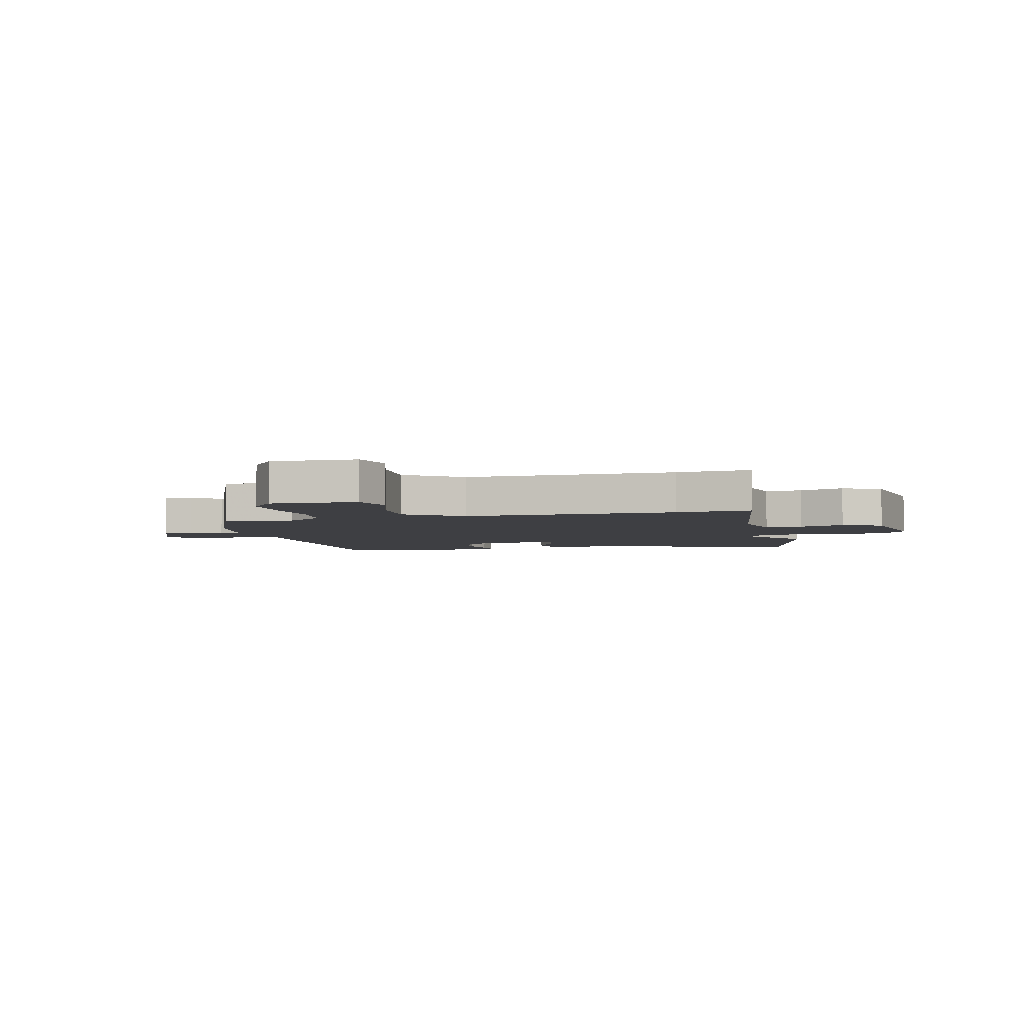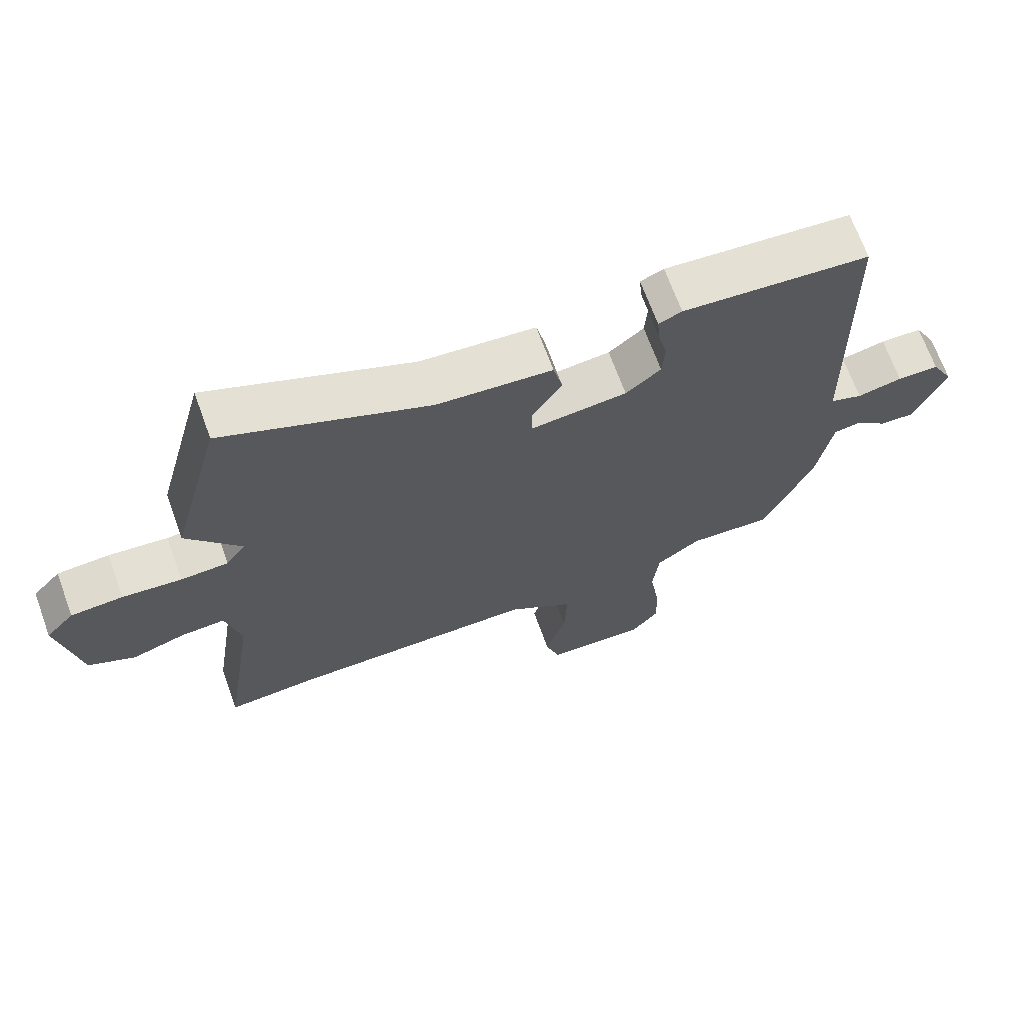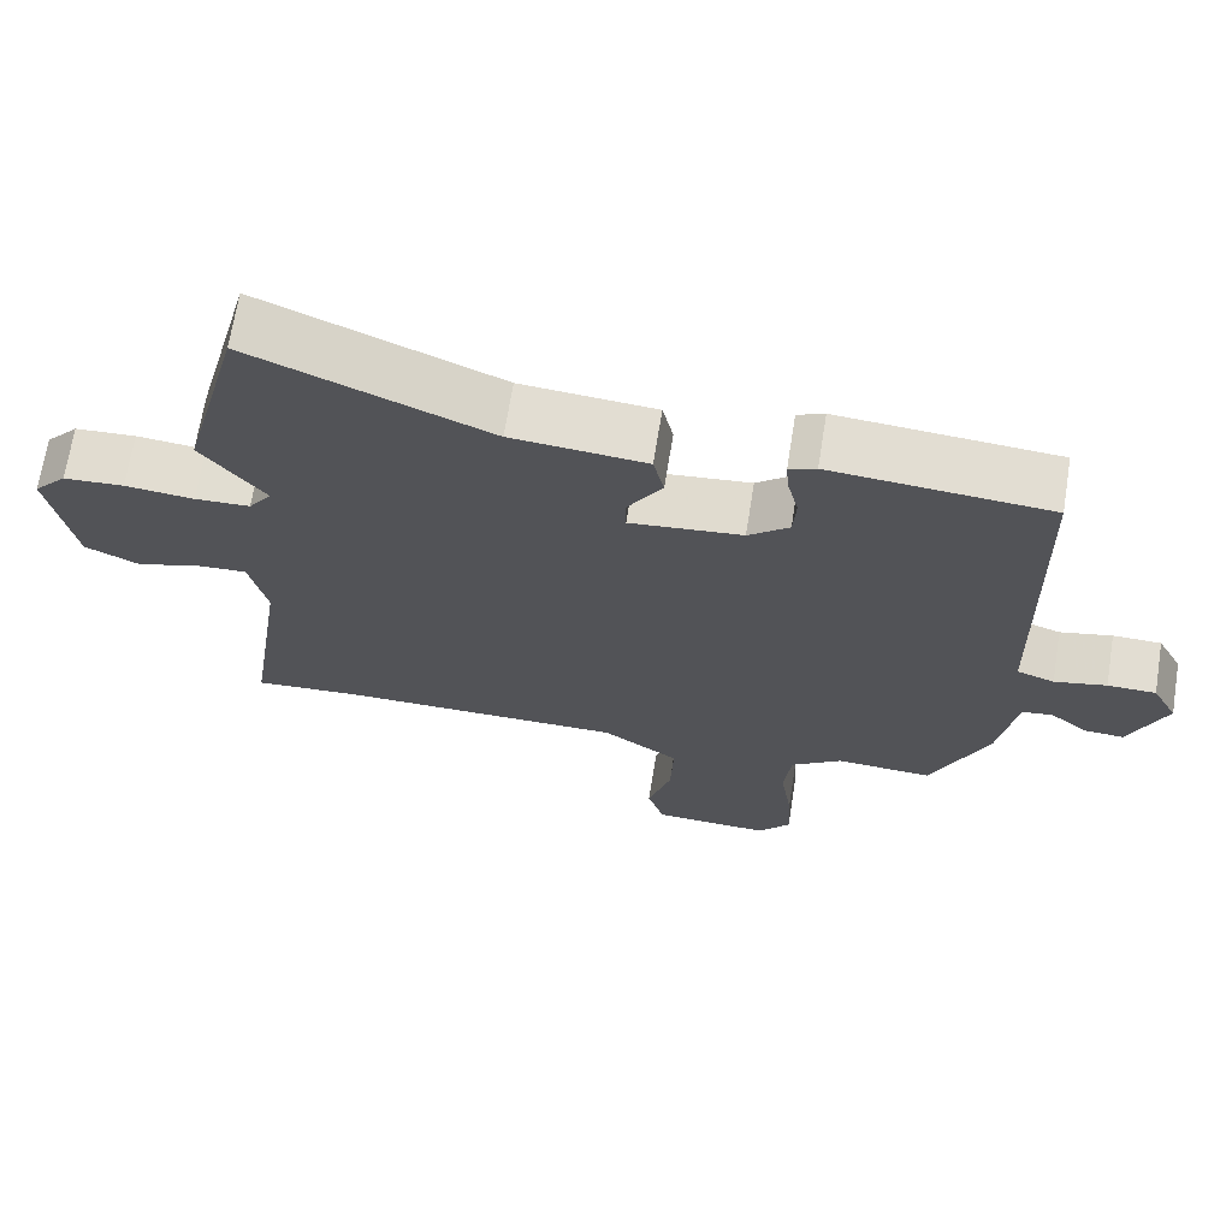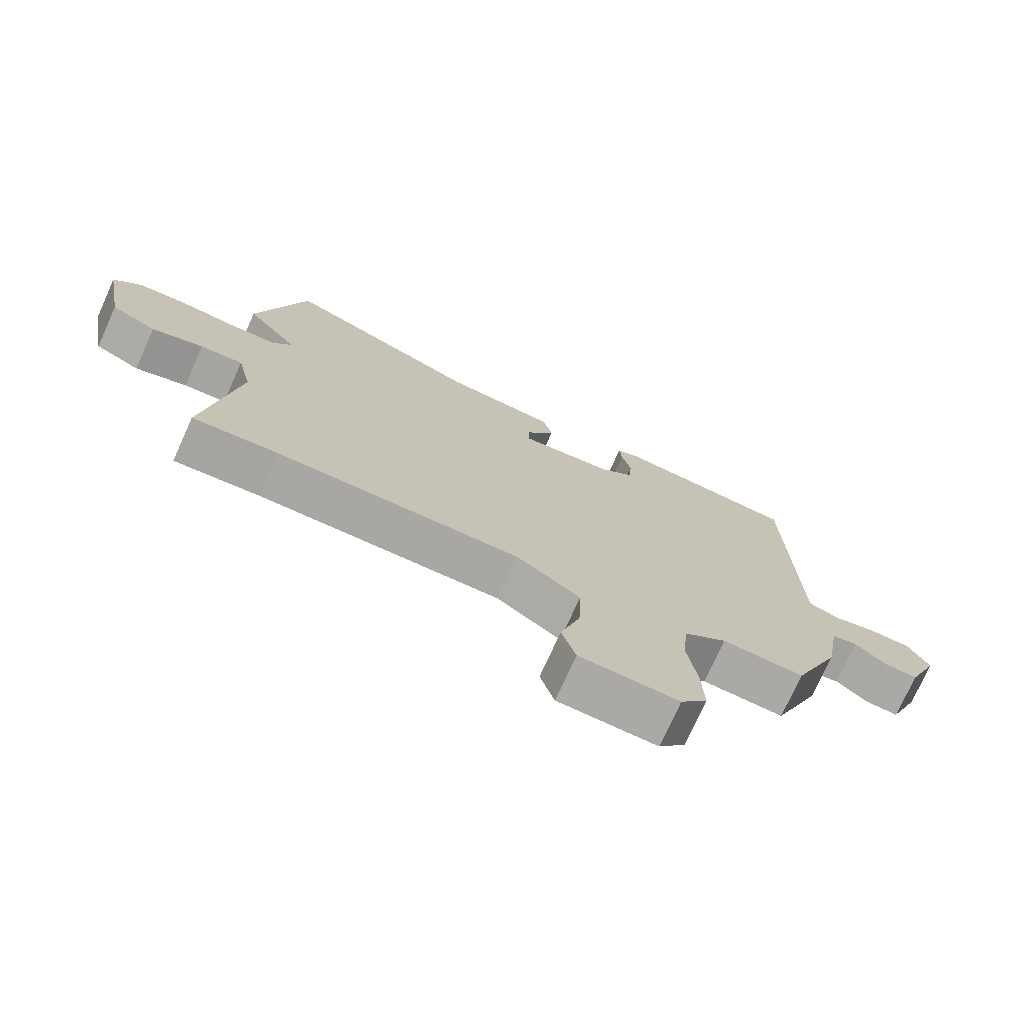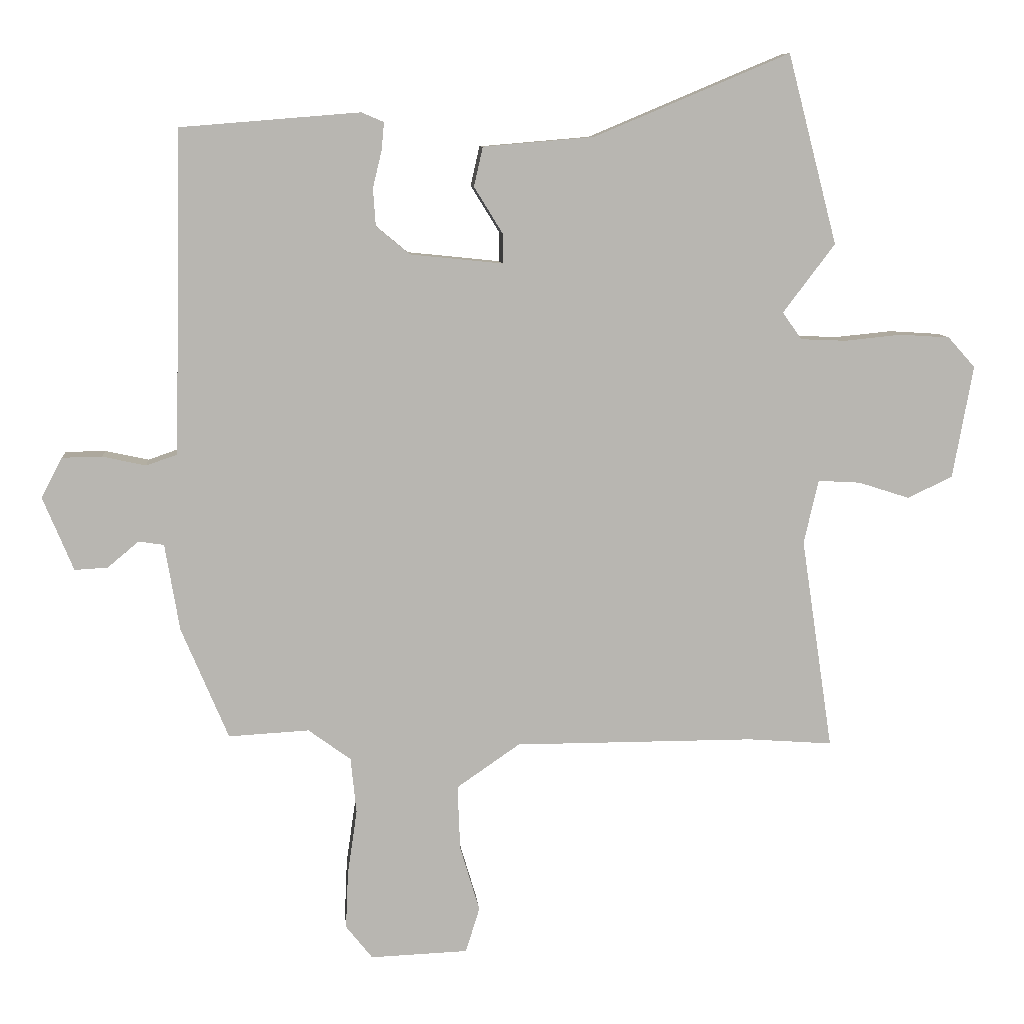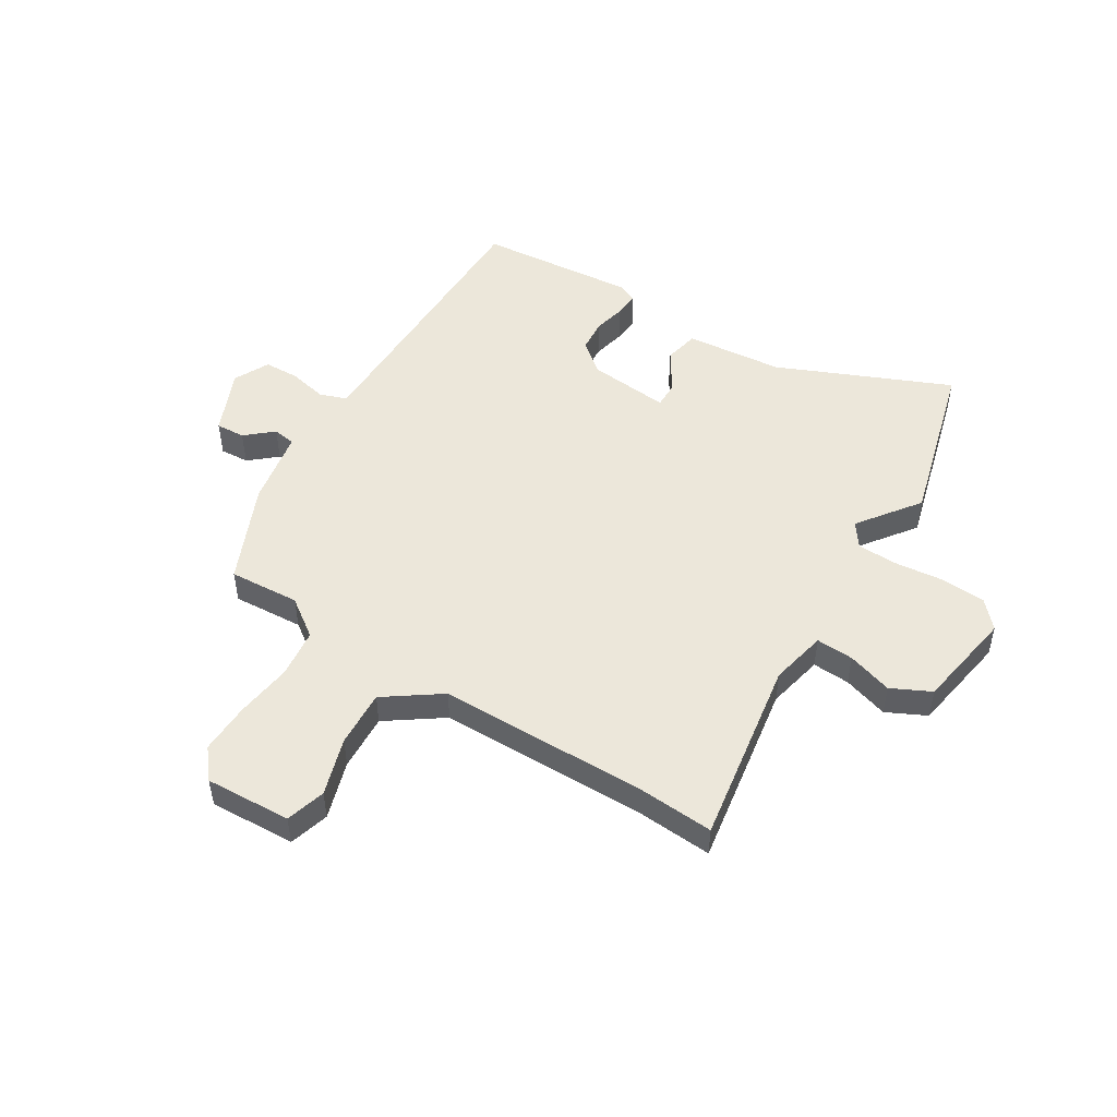
<metadata>
{"format":"obj","ext":"obj","renderer":"f3d","projection":"perspective","resolution":1024,"background":"white","views":[{"elev":-4.3,"azim":-166.1,"up":"+Y"},{"elev":68.6,"azim":-20.0,"up":"+Z"},{"elev":68.4,"azim":9.1,"up":"+Z"},{"elev":-74.7,"azim":-24.3,"up":"+Z"},{"elev":8.8,"azim":174.8,"up":"+Z"},{"elev":50.4,"azim":-148.9,"up":"+Y"}]}
</metadata>
<code>
v -0.549 0.07 0.312
v -0.471 0.07 0.611
v -0.162 0.07 0.481
v 0.013 0.07 0.466
v 0.027 0.07 0.404
v -0.018 0.07 0.331
v -0.018 0.07 0.284
v 0.128 0.07 0.299
v 0.181 0.07 0.343
v 0.185 0.07 0.402
v 0.171 0.07 0.46
v 0.167 0.07 0.504
v 0.202 0.07 0.519
v 0.485 0.07 0.496
v 0.494 0.07 0.082
v 0.496 0.07 -0.013
v 0.545 0.07 -0.03
v 0.613 0.07 -0.015
v 0.676 0.07 -0.016
v 0.709 0.07 -0.079
v 0.661 0.07 -0.195
v 0.609 0.07 -0.192
v 0.56 0.07 -0.151
v 0.52 0.07 -0.157
v 0.497 0.07 -0.294
v 0.423 0.07 -0.47
v 0.296 0.07 -0.463
v 0.229 0.07 -0.512
v 0.22 0.07 -0.6
v 0.235 0.07 -0.702
v 0.239 0.07 -0.793
v 0.197 0.07 -0.846
v 0.043 0.07 -0.84
v 0.021 0.07 -0.769
v 0.052 0.07 -0.665
v 0.056 0.07 -0.563
v -0.044 0.07 -0.494
v -0.423 0.07 -0.494
v -0.557 0.07 -0.504
v -0.507 0.07 -0.169
v -0.53 0.07 -0.068
v -0.597 0.07 -0.072
v -0.678 0.07 -0.098
v -0.749 0.07 -0.064
v -0.781 0.07 0.114
v -0.738 0.07 0.162
v -0.659 0.07 0.167
v -0.569 0.07 0.158
v -0.497 0.07 0.161
v -0.467 0.07 0.204
v -0.549 0 0.312
v -0.471 0 0.611
v -0.162 0 0.481
v 0.013 0 0.466
v 0.027 0 0.404
v -0.018 0 0.331
v -0.018 0 0.284
v 0.128 0 0.299
v 0.181 0 0.343
v 0.185 0 0.402
v 0.171 0 0.46
v 0.167 0 0.504
v 0.202 0 0.519
v 0.485 0 0.496
v 0.494 0 0.082
v 0.496 0 -0.013
v 0.545 0 -0.03
v 0.613 0 -0.015
v 0.676 0 -0.016
v 0.709 0 -0.079
v 0.661 0 -0.195
v 0.609 0 -0.192
v 0.56 0 -0.151
v 0.52 0 -0.157
v 0.497 0 -0.294
v 0.423 0 -0.47
v 0.296 0 -0.463
v 0.229 0 -0.512
v 0.22 0 -0.6
v 0.235 0 -0.702
v 0.239 0 -0.793
v 0.197 0 -0.846
v 0.043 0 -0.84
v 0.021 0 -0.769
v 0.052 0 -0.665
v 0.056 0 -0.563
v -0.044 0 -0.494
v -0.423 0 -0.494
v -0.557 0 -0.504
v -0.507 0 -0.169
v -0.53 0 -0.068
v -0.597 0 -0.072
v -0.678 0 -0.098
v -0.749 0 -0.064
v -0.781 0 0.114
v -0.738 0 0.162
v -0.659 0 0.167
v -0.569 0 0.158
v -0.497 0 0.161
v -0.467 0 0.204
f 45 46 47 48
f 45 48 49
f 42 43 44 45
f 41 42 45 49
f 40 41 49 50
f 38 39 40
f 37 38 40 50
f 32 33 34 35
f 32 35 36
f 29 30 31 32
f 29 32 36
f 28 29 36 37
f 24 25 26 27
f 24 27 28 37
f 20 21 22 23
f 20 23 24
f 17 18 19 20
f 17 20 24
f 16 17 24 37
f 10 11 12 13
f 9 10 13 14
f 8 9 14 15
f 3 4 5 6
f 3 6 7
f 50 1 2 3
f 50 3 7
f 15 16 37 50
f 7 8 15 50
f 98 97 96 95
f 99 98 95
f 95 94 93 92
f 99 95 92 91
f 100 99 91 90
f 90 89 88
f 100 90 88 87
f 85 84 83 82
f 86 85 82
f 82 81 80 79
f 86 82 79
f 87 86 79 78
f 77 76 75 74
f 87 78 77 74
f 73 72 71 70
f 74 73 70
f 70 69 68 67
f 74 70 67
f 87 74 67 66
f 63 62 61 60
f 64 63 60 59
f 65 64 59 58
f 56 55 54 53
f 57 56 53
f 53 52 51 100
f 57 53 100
f 100 87 66 65
f 100 65 58 57
f 1 51 52 2
f 2 52 53 3
f 3 53 54 4
f 4 54 55 5
f 5 55 56 6
f 6 56 57 7
f 7 57 58 8
f 8 58 59 9
f 9 59 60 10
f 10 60 61 11
f 11 61 62 12
f 12 62 63 13
f 13 63 64 14
f 14 64 65 15
f 15 65 66 16
f 16 66 67 17
f 17 67 68 18
f 18 68 69 19
f 19 69 70 20
f 20 70 71 21
f 21 71 72 22
f 22 72 73 23
f 23 73 74 24
f 24 74 75 25
f 25 75 76 26
f 26 76 77 27
f 27 77 78 28
f 28 78 79 29
f 29 79 80 30
f 30 80 81 31
f 31 81 82 32
f 32 82 83 33
f 33 83 84 34
f 34 84 85 35
f 35 85 86 36
f 36 86 87 37
f 37 87 88 38
f 38 88 89 39
f 39 89 90 40
f 40 90 91 41
f 41 91 92 42
f 42 92 93 43
f 43 93 94 44
f 44 94 95 45
f 45 95 96 46
f 46 96 97 47
f 47 97 98 48
f 48 98 99 49
f 49 99 100 50
f 50 100 51 1

</code>
